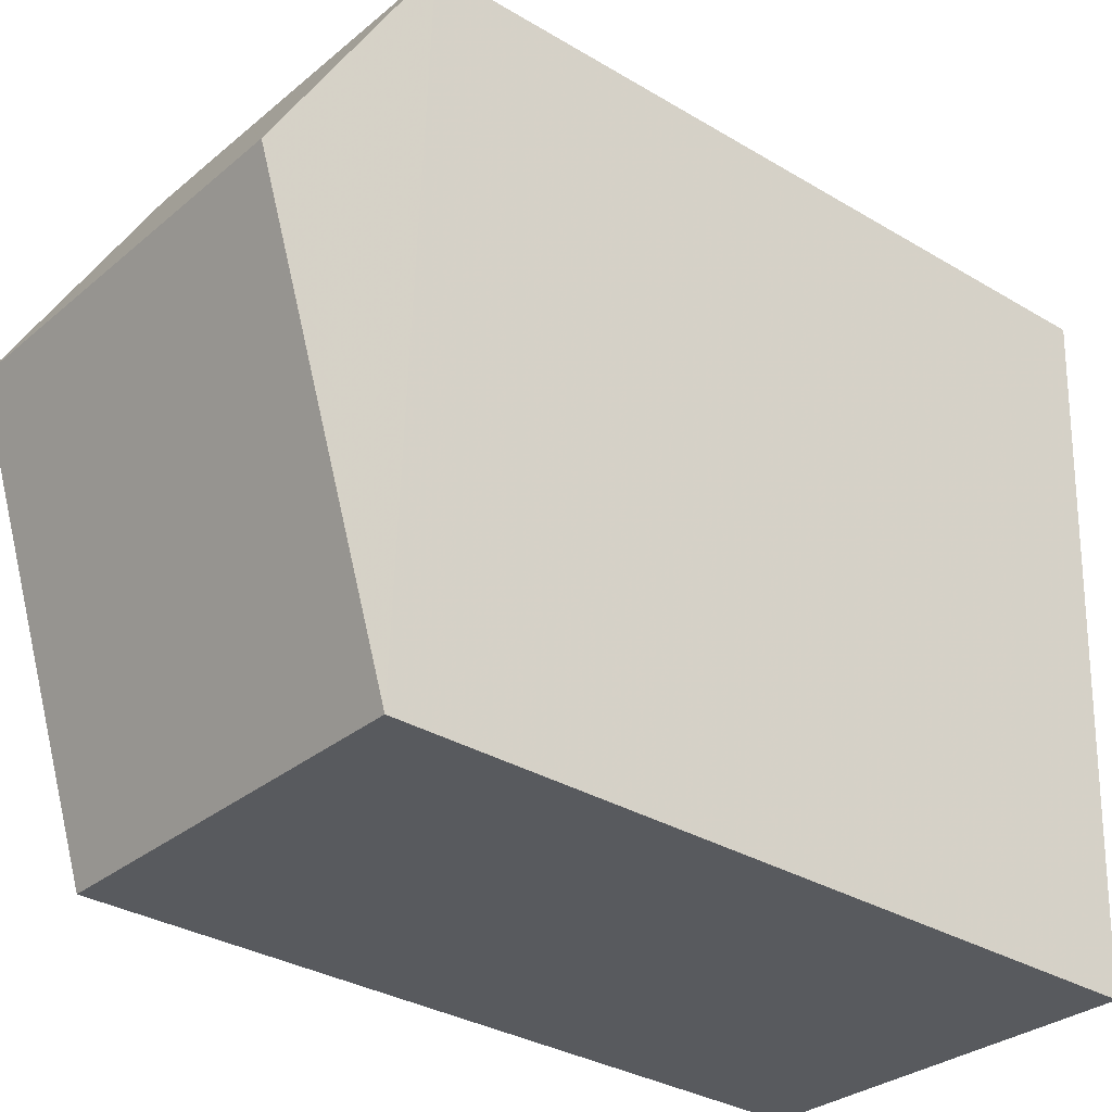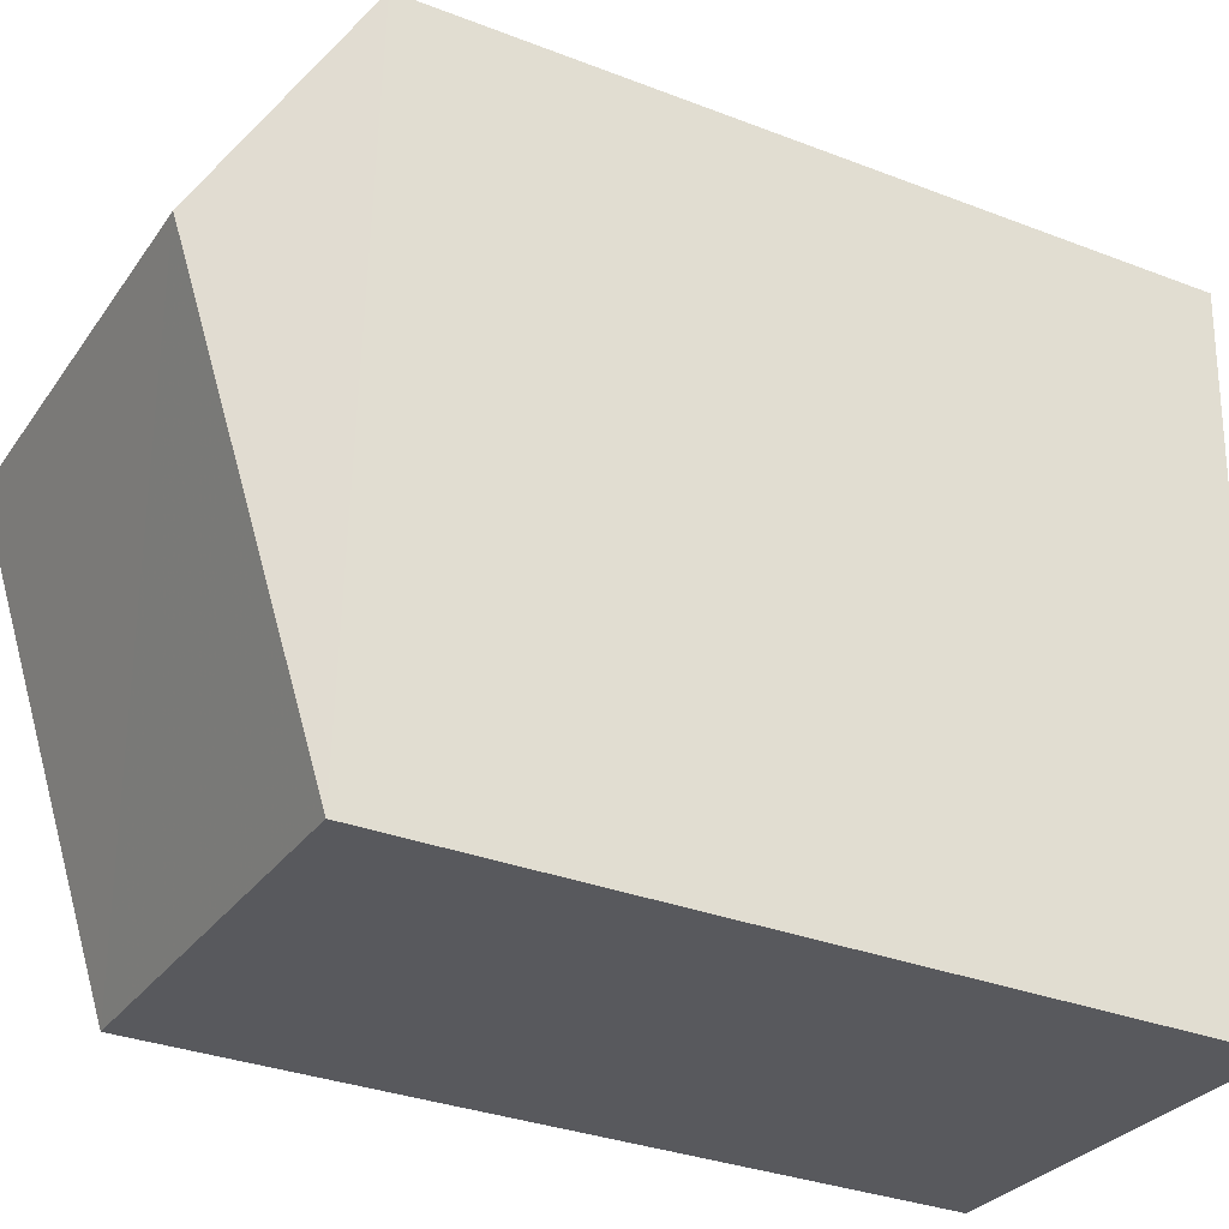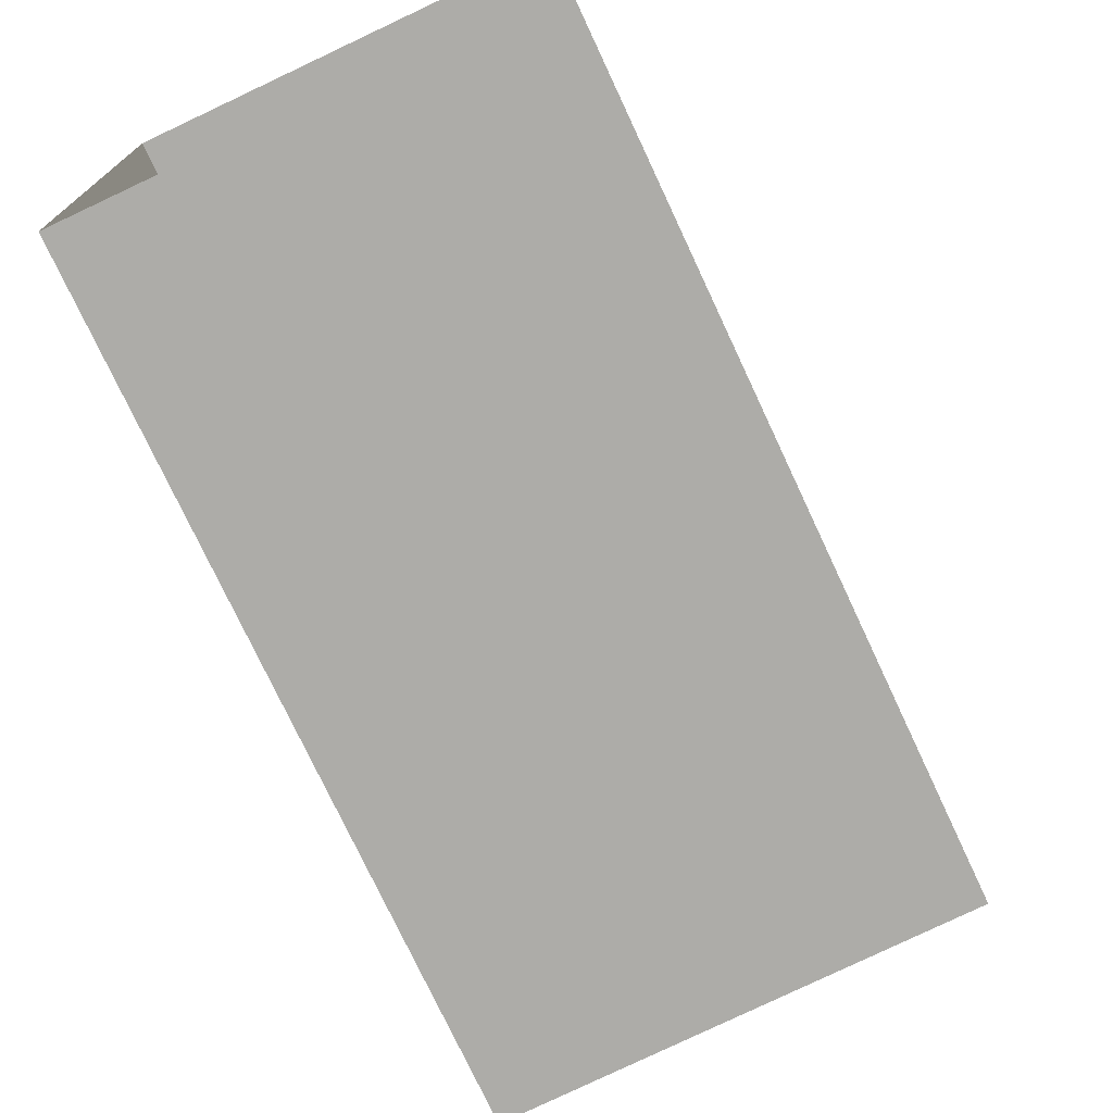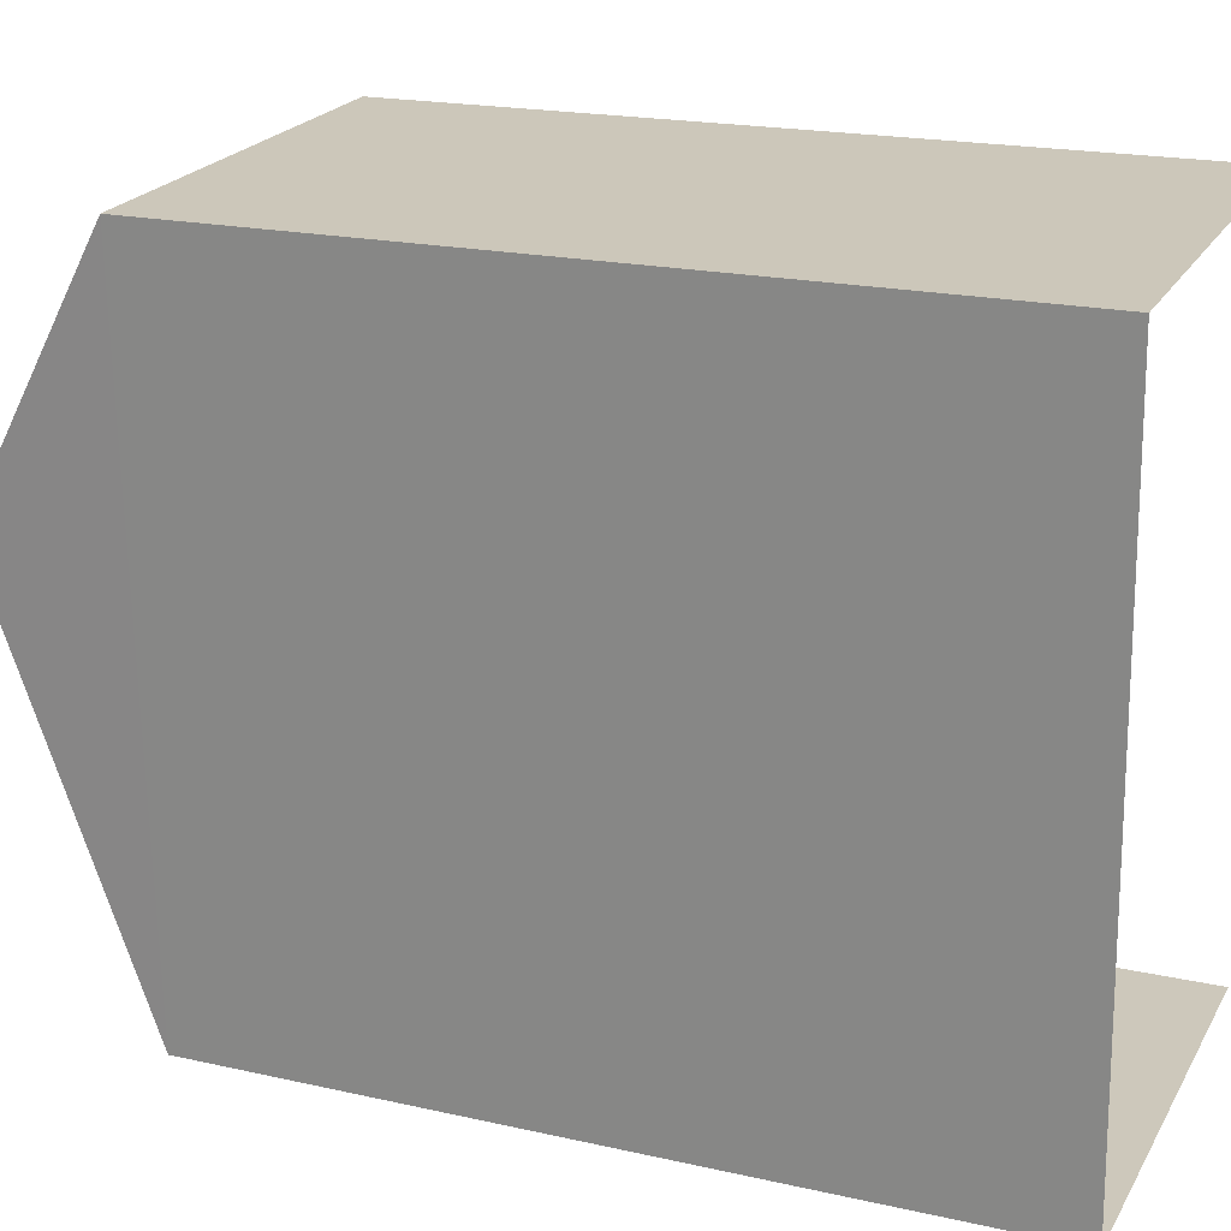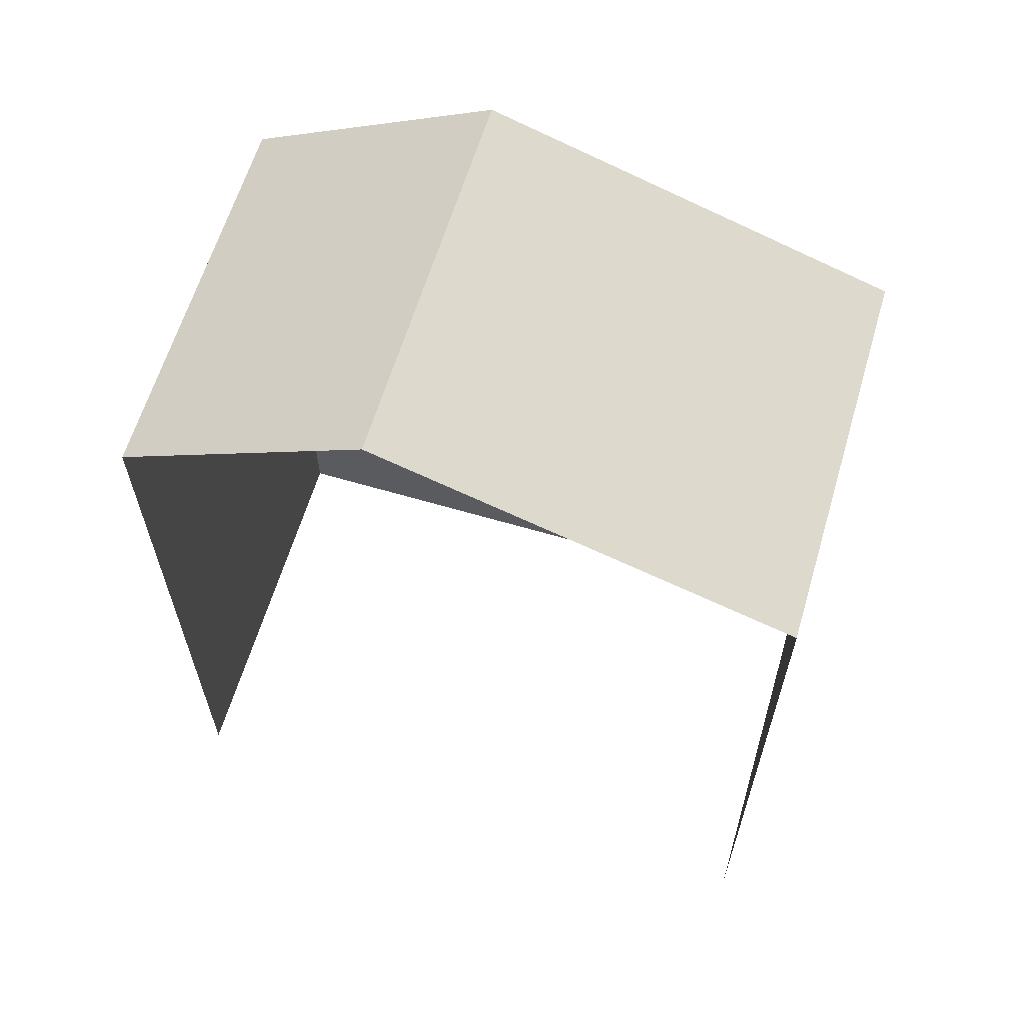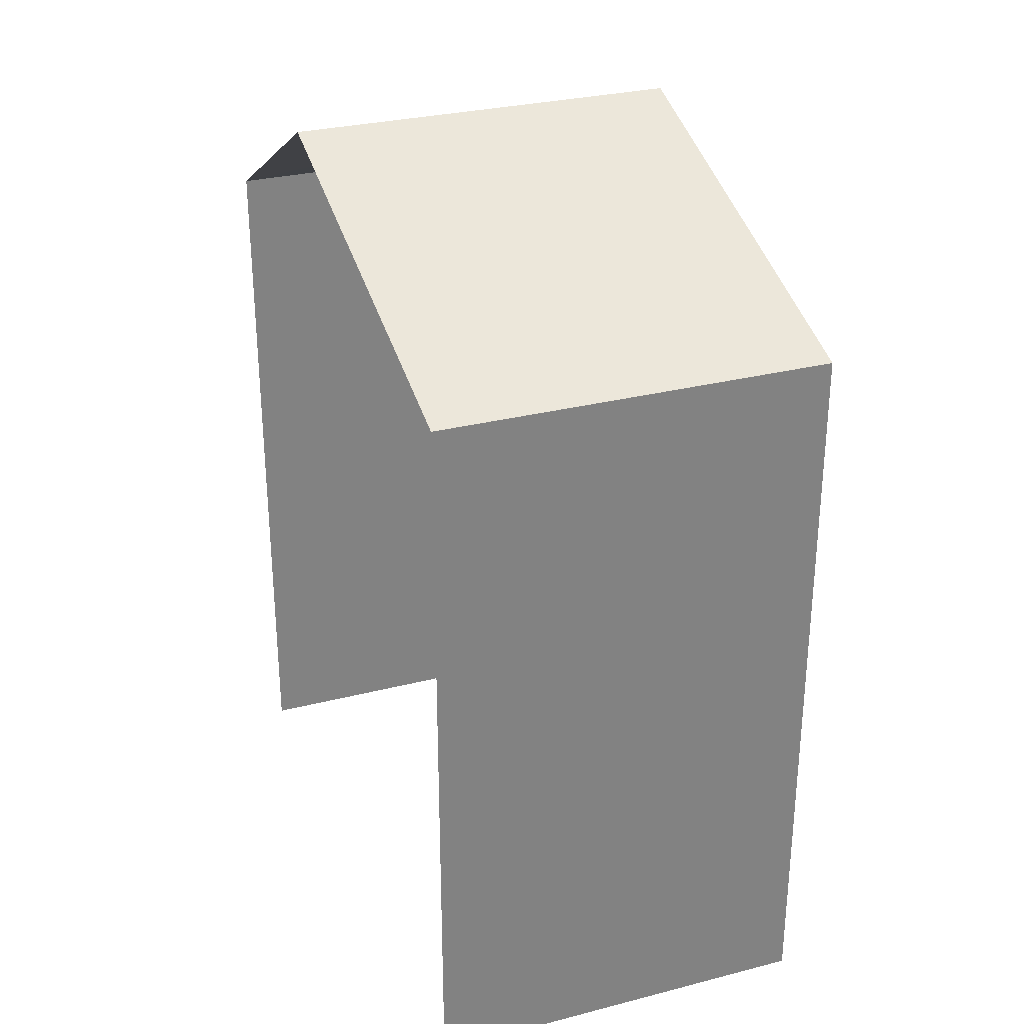
<metadata>
{"format":"obj","ext":"obj","renderer":"f3d","projection":"perspective","resolution":1024,"background":"white","views":[{"elev":-32.8,"azim":50.5,"up":"+Y"},{"elev":-32.3,"azim":61.7,"up":"+Y"},{"elev":-75.3,"azim":-155.0,"up":"+Y"},{"elev":19.5,"azim":112.8,"up":"+Y"},{"elev":62.5,"azim":-76.0,"up":"+Z"},{"elev":29.6,"azim":-23.1,"up":"+Z"}]}
</metadata>
<code>
v -3.721e+05 -1.039e+05 31.42
v -3.721e+05 -1.04e+05 31.42
v -3.721e+05 -1.039e+05 31.42
v -3.721e+05 -1.04e+05 31.42
v -3.721e+05 -1.04e+05 41.71
v -3.721e+05 -1.039e+05 40.06
v -3.721e+05 -1.04e+05 41.71
v -3.721e+05 -1.039e+05 40.06
v -3.721e+05 -1.04e+05 40.06
v -3.721e+05 -1.04e+05 40.06
f 1 2 3
f 1 4 2
f 6 3 9
f 6 9 7
f 3 2 9
f 5 6 7
f 5 8 6
f 9 10 5
f 7 9 5
f 9 2 4
f 10 9 4
f 4 1 10
f 10 8 5
f 10 1 8
f 6 1 3
f 6 8 1

</code>
